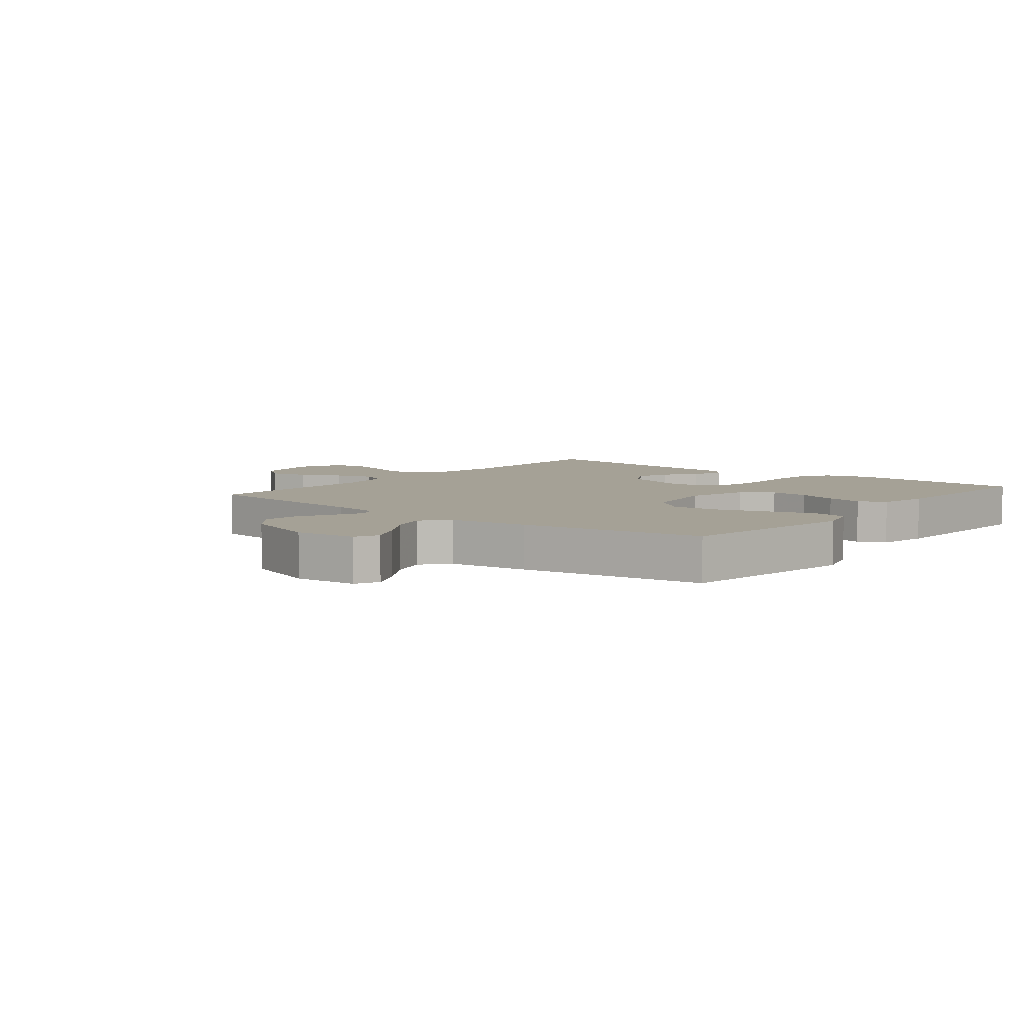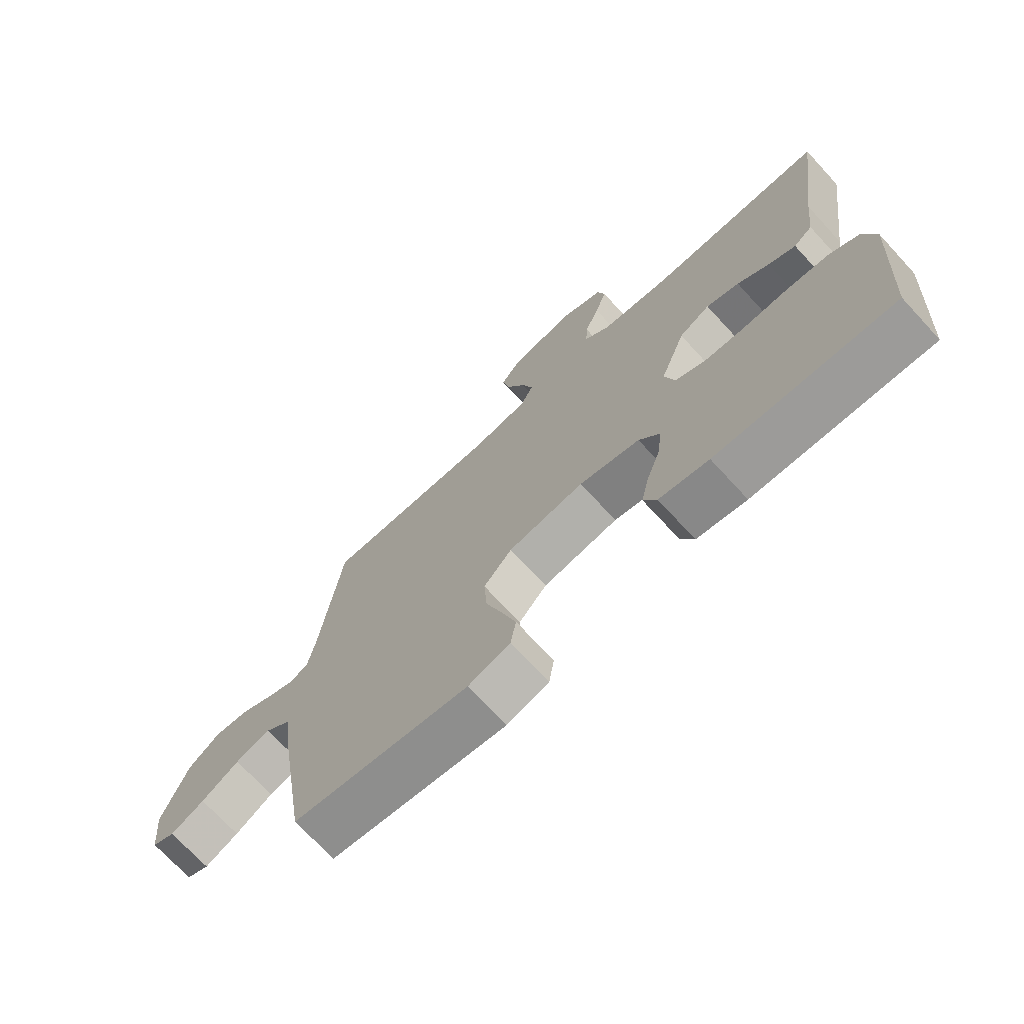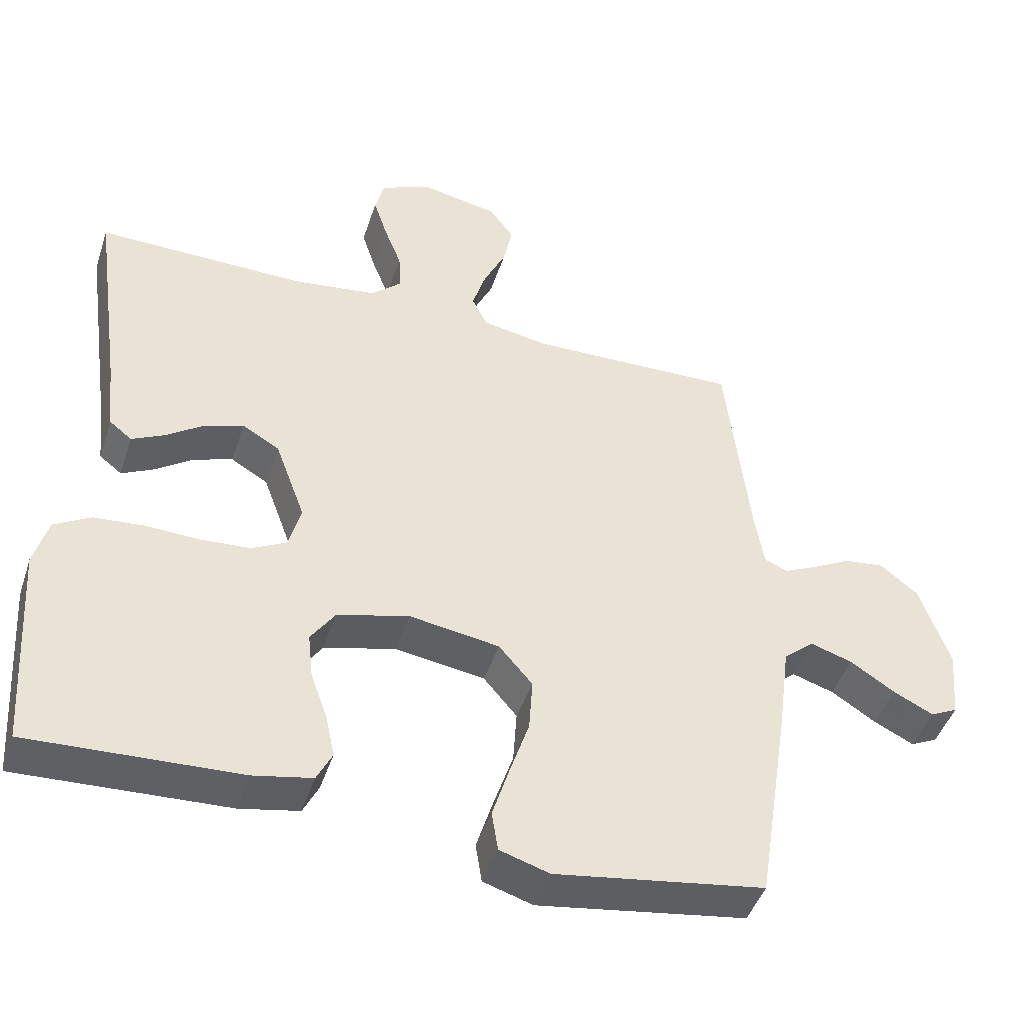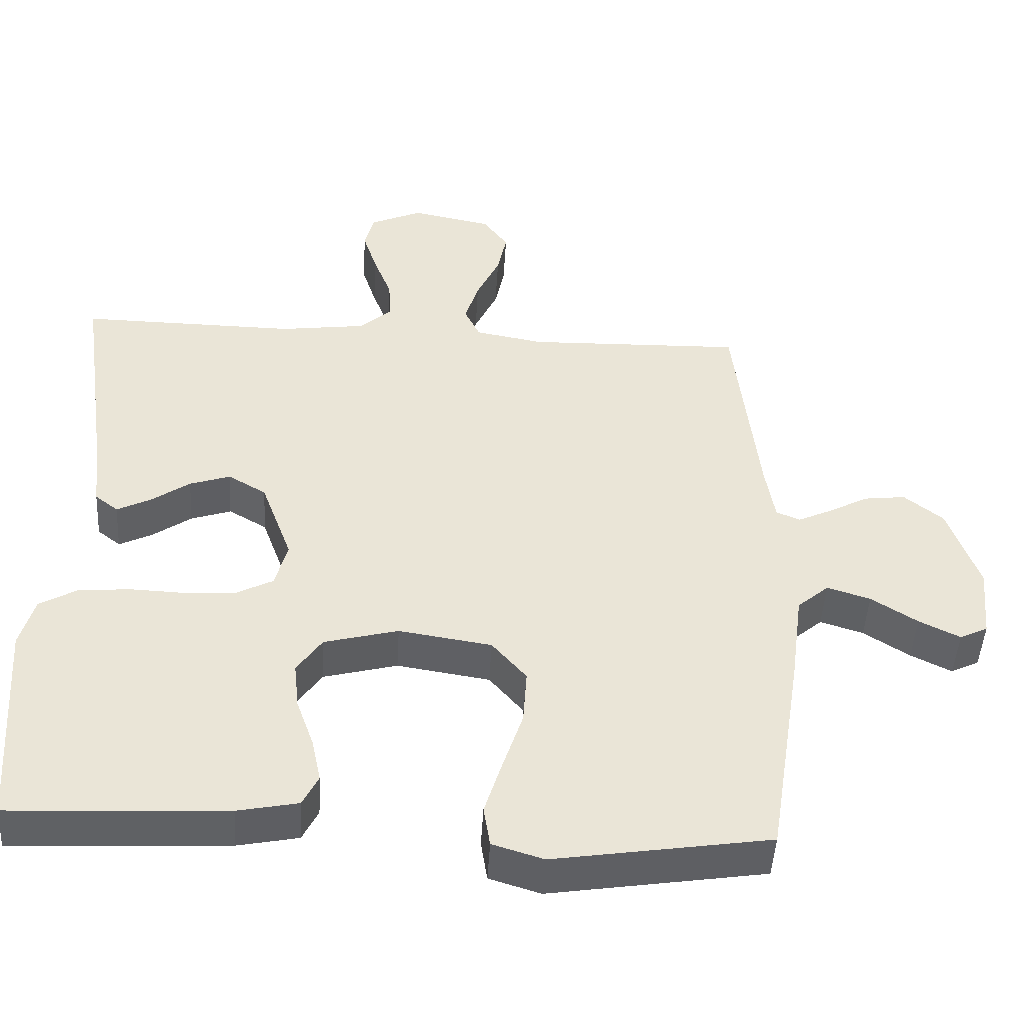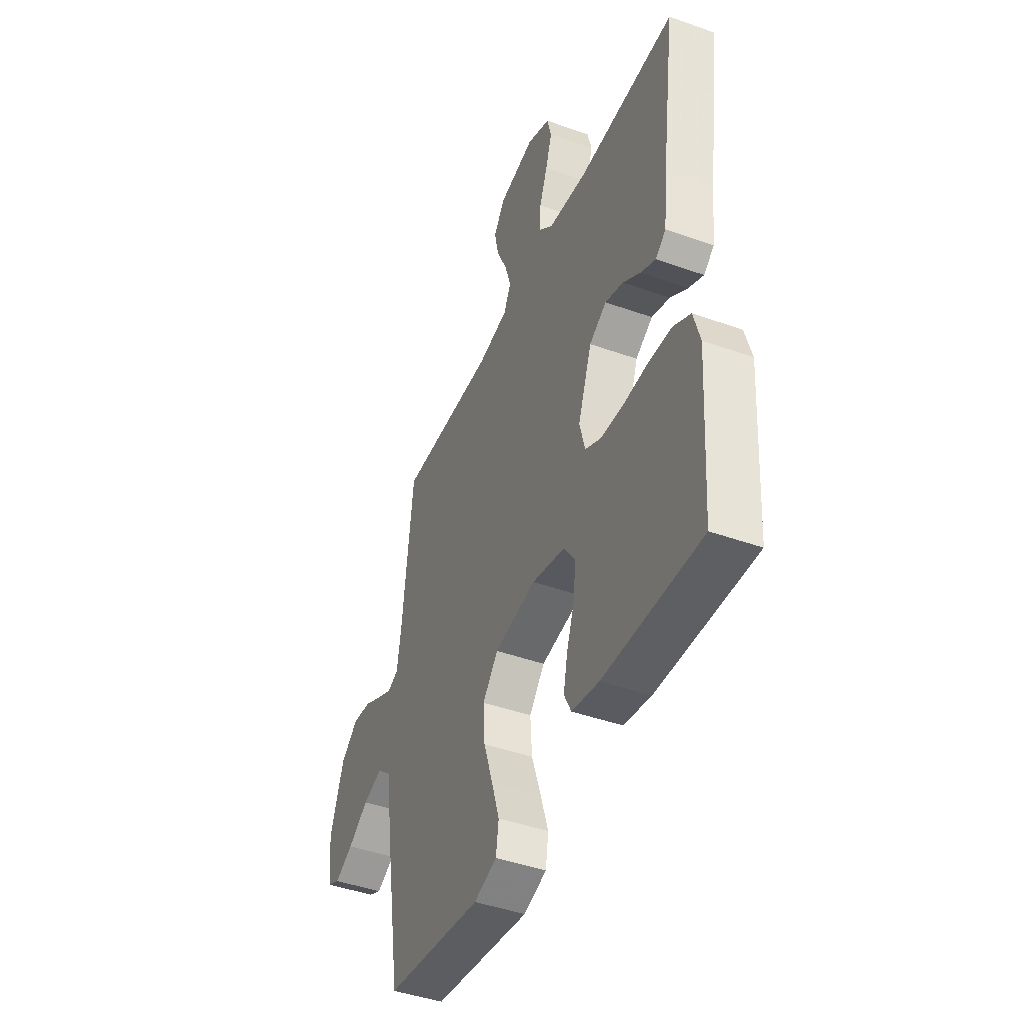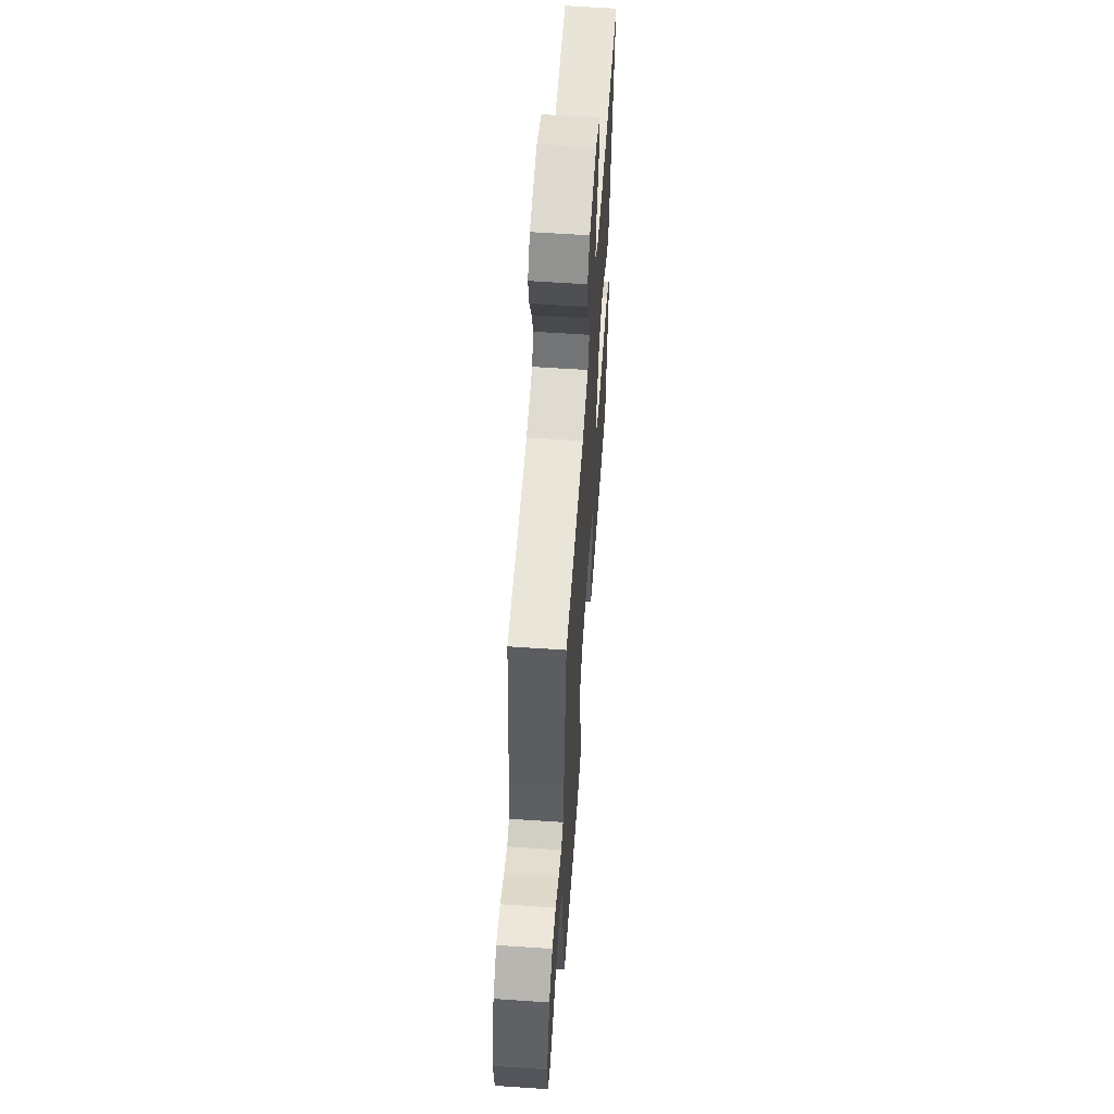
<metadata>
{"format":"obj","ext":"obj","renderer":"f3d","projection":"perspective","resolution":1024,"background":"white","views":[{"elev":6.1,"azim":128.8,"up":"+Y"},{"elev":-72.0,"azim":-137.3,"up":"+Z"},{"elev":-45.5,"azim":-17.9,"up":"+Z"},{"elev":-46.9,"azim":-3.3,"up":"+Z"},{"elev":-44.2,"azim":-112.6,"up":"+Z"},{"elev":59.5,"azim":94.0,"up":"+Z"}]}
</metadata>
<code>
v -0.5 0.07 0.5
v -0.2 0.07 0.496
v -0.081 0.07 0.512
v -0.037 0.07 0.552
v -0.04 0.07 0.608
v -0.065 0.07 0.672
v -0.085 0.07 0.734
v -0.072 0.07 0.785
v 0 0.07 0.817
v 0.112 0.07 0.795
v 0.147 0.07 0.747
v 0.134 0.07 0.684
v 0.102 0.07 0.616
v 0.083 0.07 0.554
v 0.105 0.07 0.509
v 0.2 0.07 0.492
v 0.5 0.07 0.5
v 0.534 0.07 0.2
v 0.547 0.07 0.121
v 0.58 0.07 0.107
v 0.627 0.07 0.129
v 0.683 0.07 0.159
v 0.741 0.07 0.166
v 0.795 0.07 0.123
v 0.838 0.07 0
v 0.828 0.07 -0.102
v 0.789 0.07 -0.121
v 0.732 0.07 -0.093
v 0.668 0.07 -0.052
v 0.608 0.07 -0.033
v 0.564 0.07 -0.071
v 0.547 0.07 -0.2
v 0.5 0.07 -0.5
v 0.2 0.07 -0.547
v 0.129 0.07 -0.525
v 0.12 0.07 -0.468
v 0.144 0.07 -0.391
v 0.172 0.07 -0.306
v 0.177 0.07 -0.229
v 0.129 0.07 -0.173
v 0 0.07 -0.153
v -0.103 0.07 -0.18
v -0.138 0.07 -0.231
v -0.131 0.07 -0.296
v -0.107 0.07 -0.364
v -0.094 0.07 -0.425
v -0.116 0.07 -0.469
v -0.2 0.07 -0.486
v -0.5 0.07 -0.5
v -0.52 0.07 -0.2
v -0.5 0.07 -0.129
v -0.448 0.07 -0.099
v -0.376 0.07 -0.093
v -0.299 0.07 -0.096
v -0.229 0.07 -0.091
v -0.179 0.07 -0.065
v -0.162 0.07 0
v -0.205 0.07 0.117
v -0.258 0.07 0.148
v -0.314 0.07 0.129
v -0.368 0.07 0.091
v -0.414 0.07 0.068
v -0.446 0.07 0.093
v -0.458 0.07 0.2
v -0.5 0 0.5
v -0.2 0 0.496
v -0.081 0 0.512
v -0.037 0 0.552
v -0.04 0 0.608
v -0.065 0 0.672
v -0.085 0 0.734
v -0.072 0 0.785
v 0 0 0.817
v 0.112 0 0.795
v 0.147 0 0.747
v 0.134 0 0.684
v 0.102 0 0.616
v 0.083 0 0.554
v 0.105 0 0.509
v 0.2 0 0.492
v 0.5 0 0.5
v 0.534 0 0.2
v 0.547 0 0.121
v 0.58 0 0.107
v 0.627 0 0.129
v 0.683 0 0.159
v 0.741 0 0.166
v 0.795 0 0.123
v 0.838 0 0
v 0.828 0 -0.102
v 0.789 0 -0.121
v 0.732 0 -0.093
v 0.668 0 -0.052
v 0.608 0 -0.033
v 0.564 0 -0.071
v 0.547 0 -0.2
v 0.5 0 -0.5
v 0.2 0 -0.547
v 0.129 0 -0.525
v 0.12 0 -0.468
v 0.144 0 -0.391
v 0.172 0 -0.306
v 0.177 0 -0.229
v 0.129 0 -0.173
v 0 0 -0.153
v -0.103 0 -0.18
v -0.138 0 -0.231
v -0.131 0 -0.296
v -0.107 0 -0.364
v -0.094 0 -0.425
v -0.116 0 -0.469
v -0.2 0 -0.486
v -0.5 0 -0.5
v -0.52 0 -0.2
v -0.5 0 -0.129
v -0.448 0 -0.099
v -0.376 0 -0.093
v -0.299 0 -0.096
v -0.229 0 -0.091
v -0.179 0 -0.065
v -0.162 0 0
v -0.205 0 0.117
v -0.258 0 0.148
v -0.314 0 0.129
v -0.368 0 0.091
v -0.414 0 0.068
v -0.446 0 0.093
v -0.458 0 0.2
f 61 62 63 64
f 60 61 64 1
f 59 60 1 2
f 58 59 2 3
f 57 58 3 4
f 51 52 53 54
f 51 54 55
f 50 51 55
f 49 50 55
f 48 49 55 56
f 44 45 46 47
f 43 44 47 48
f 35 36 37 38
f 33 34 35 38
f 31 32 33 38
f 30 31 38 39
f 26 27 28 29
f 26 29 30
f 25 26 30
f 24 25 30
f 21 22 23 24
f 20 21 24 30
f 19 20 30 39
f 16 17 18
f 15 16 18 19
f 10 11 12 13
f 10 13 14
f 9 10 14
f 8 9 14
f 5 6 7 8
f 5 8 14 15
f 43 48 56 57
f 42 43 57 4
f 41 42 4
f 40 41 4
f 15 19 39 40
f 4 5 15 40
f 128 127 126 125
f 65 128 125 124
f 66 65 124 123
f 67 66 123 122
f 68 67 122 121
f 118 117 116 115
f 119 118 115
f 119 115 114
f 119 114 113
f 120 119 113 112
f 111 110 109 108
f 112 111 108 107
f 102 101 100 99
f 102 99 98 97
f 102 97 96 95
f 103 102 95 94
f 93 92 91 90
f 94 93 90
f 94 90 89
f 94 89 88
f 88 87 86 85
f 94 88 85 84
f 103 94 84 83
f 82 81 80
f 83 82 80 79
f 77 76 75 74
f 78 77 74
f 78 74 73
f 78 73 72
f 72 71 70 69
f 79 78 72 69
f 121 120 112 107
f 68 121 107 106
f 68 106 105
f 68 105 104
f 104 103 83 79
f 104 79 69 68
f 1 65 66 2
f 2 66 67 3
f 3 67 68 4
f 4 68 69 5
f 5 69 70 6
f 6 70 71 7
f 7 71 72 8
f 8 72 73 9
f 9 73 74 10
f 10 74 75 11
f 11 75 76 12
f 12 76 77 13
f 13 77 78 14
f 14 78 79 15
f 15 79 80 16
f 16 80 81 17
f 17 81 82 18
f 18 82 83 19
f 19 83 84 20
f 20 84 85 21
f 21 85 86 22
f 22 86 87 23
f 23 87 88 24
f 24 88 89 25
f 25 89 90 26
f 26 90 91 27
f 27 91 92 28
f 28 92 93 29
f 29 93 94 30
f 30 94 95 31
f 31 95 96 32
f 32 96 97 33
f 33 97 98 34
f 34 98 99 35
f 35 99 100 36
f 36 100 101 37
f 37 101 102 38
f 38 102 103 39
f 39 103 104 40
f 40 104 105 41
f 41 105 106 42
f 42 106 107 43
f 43 107 108 44
f 44 108 109 45
f 45 109 110 46
f 46 110 111 47
f 47 111 112 48
f 48 112 113 49
f 49 113 114 50
f 50 114 115 51
f 51 115 116 52
f 52 116 117 53
f 53 117 118 54
f 54 118 119 55
f 55 119 120 56
f 56 120 121 57
f 57 121 122 58
f 58 122 123 59
f 59 123 124 60
f 60 124 125 61
f 61 125 126 62
f 62 126 127 63
f 63 127 128 64
f 64 128 65 1

</code>
